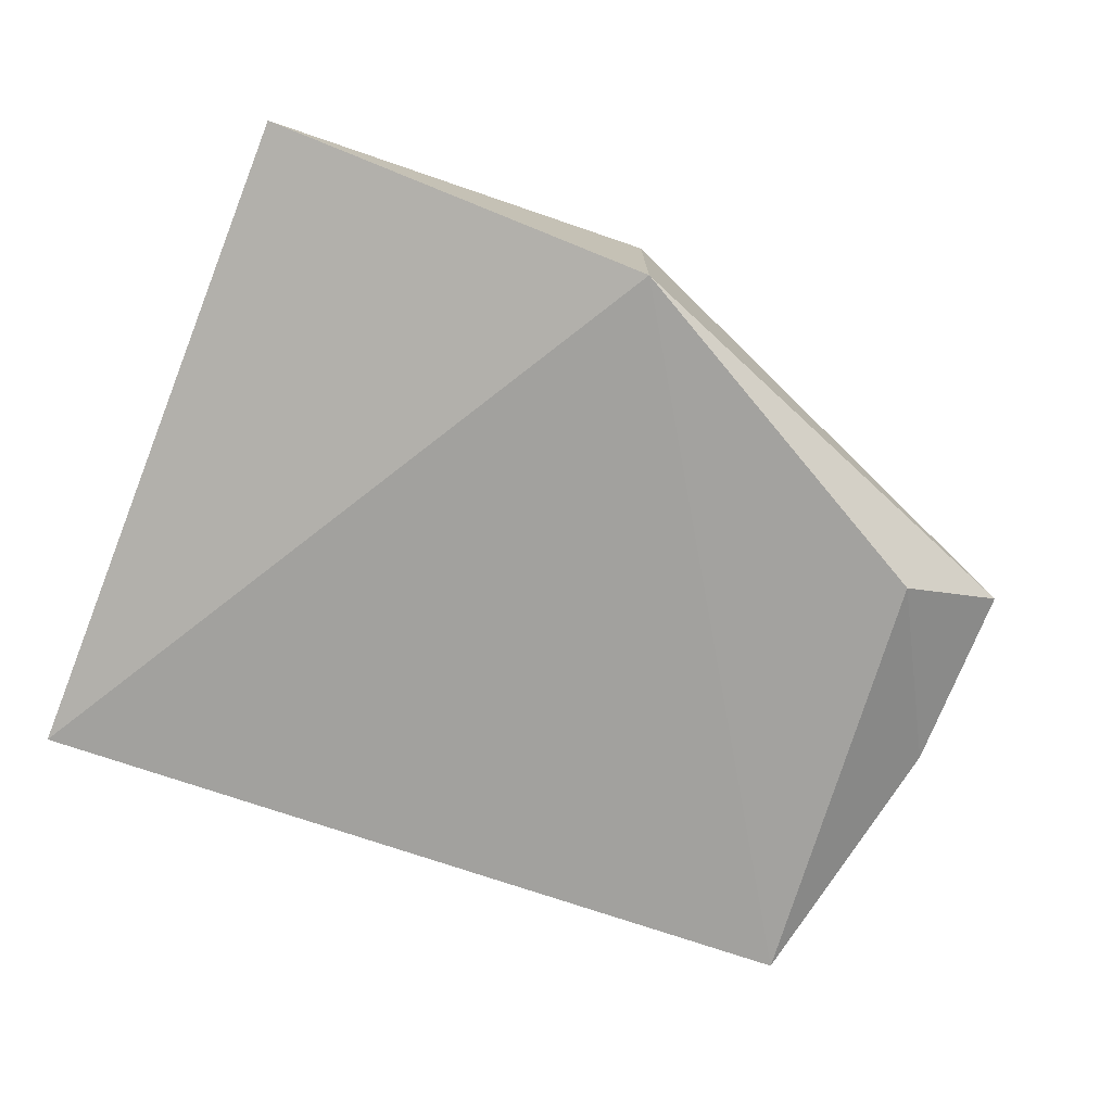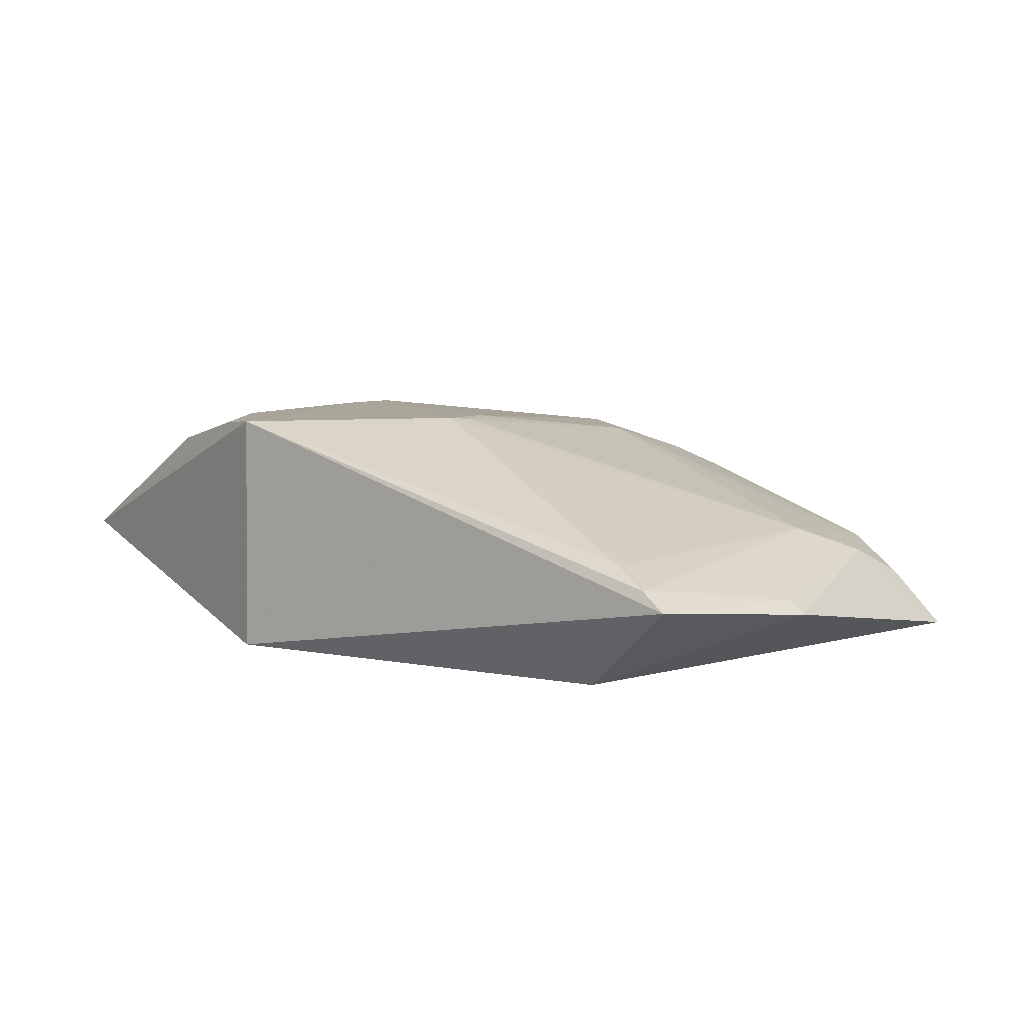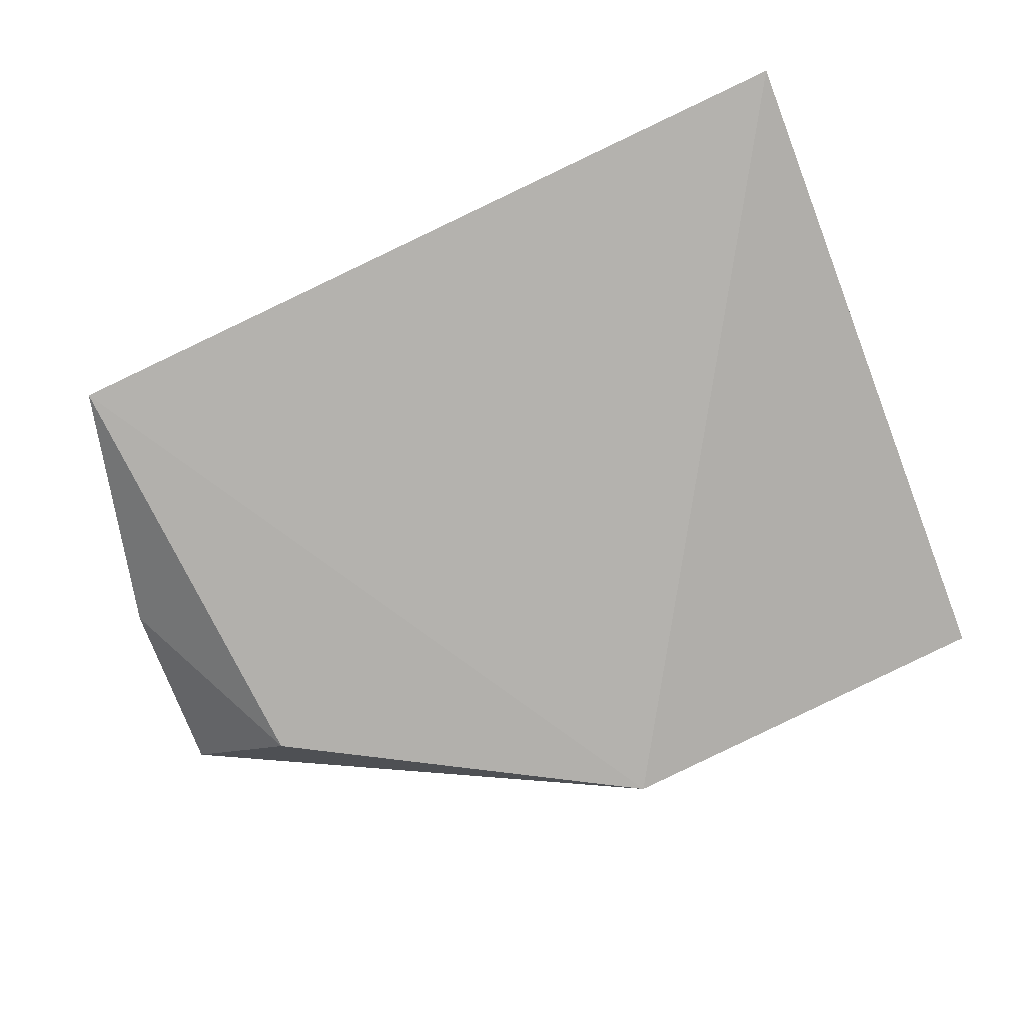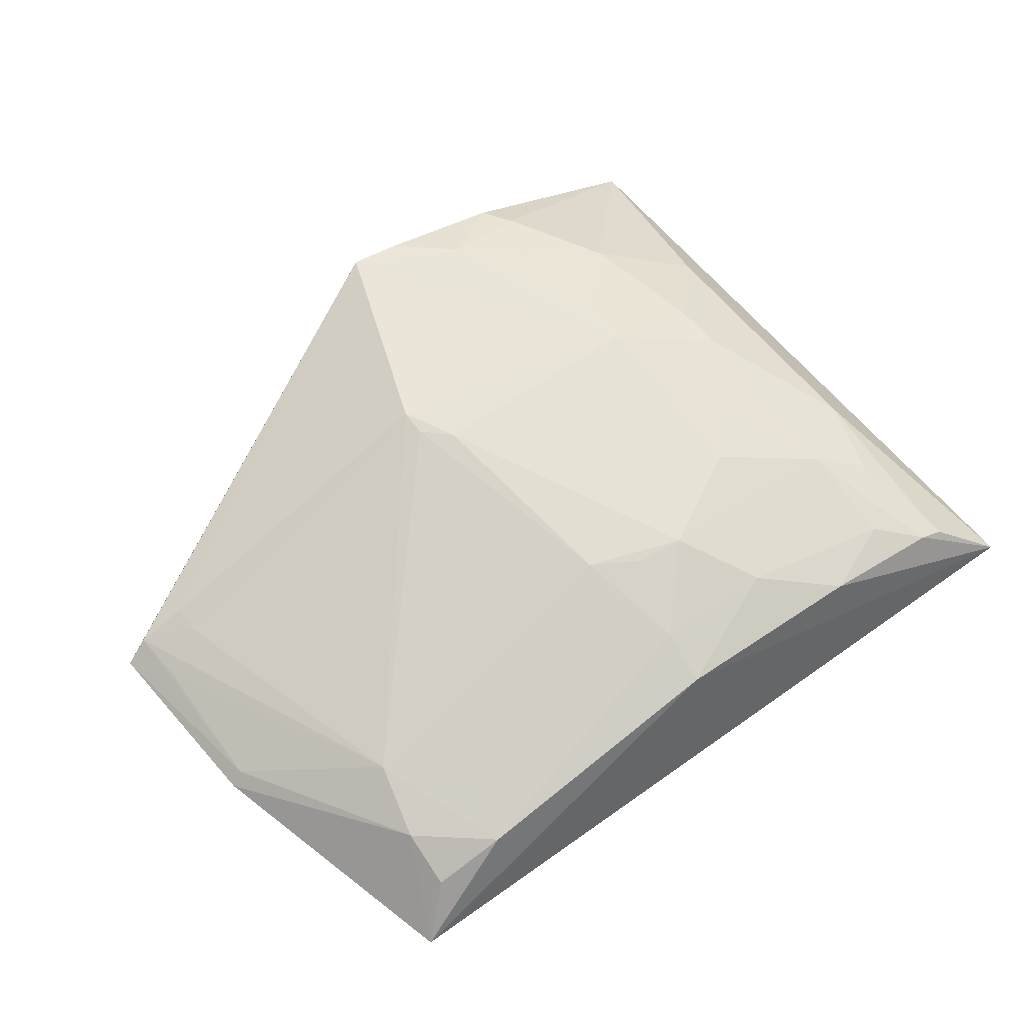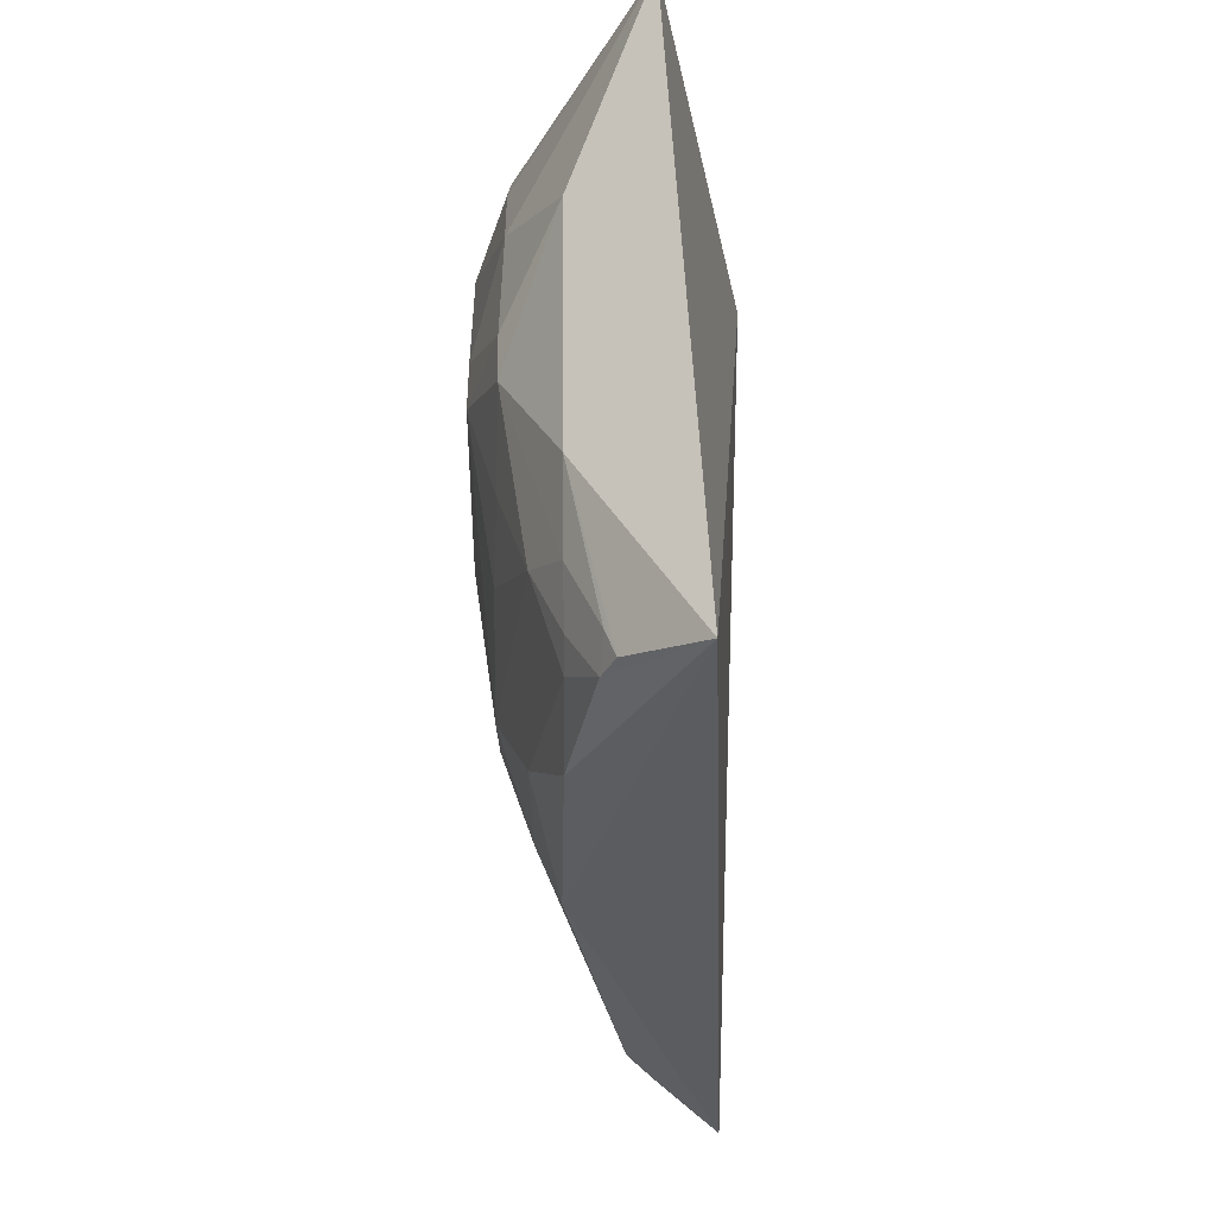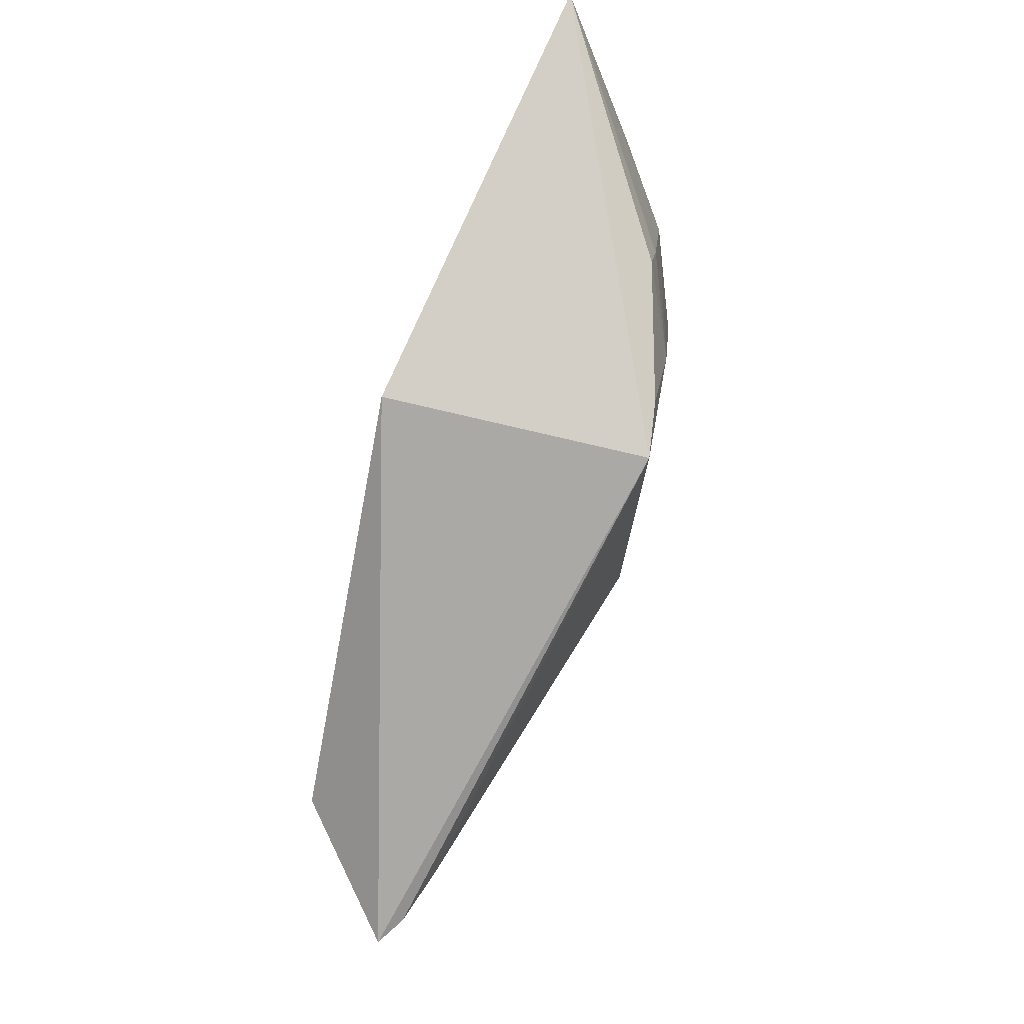
<metadata>
{"format":"obj","ext":"obj","renderer":"f3d","projection":"perspective","resolution":1024,"background":"white","views":[{"elev":-74.6,"azim":-18.5,"up":"+Y"},{"elev":8.5,"azim":58.6,"up":"+Y"},{"elev":-75.9,"azim":-155.6,"up":"+Y"},{"elev":59.7,"azim":143.6,"up":"+Y"},{"elev":-35.3,"azim":-90.4,"up":"+Z"},{"elev":79.0,"azim":102.4,"up":"+Z"}]}
</metadata>
<code>
v 0.2099 0.3561 0.01923
v 0.2647 0.3944 -0.08537
v 0.2607 0.4178 0.02181
v -0.0461 0.4909 0.1078
v -0.2325 0.3861 -0.2366
v 0.0226 0.4748 -0.1258
v 0.01289 0.3561 0.1404
v 0.2746 0.4074 0.01814
v 0.2196 0.3665 -0.2303
v 0.19 0.4282 -0.1424
v 0.05591 0.492 0.02108
v -0.147 0.4585 -0.1443
v 0.01435 0.4925 0.1383
v -0.2124 0.4035 0.149
v 0.2572 0.4013 -0.08257
v 0.007997 0.4448 -0.2149
v 0.1988 0.4131 -0.1829
v 0.05564 0.4903 0.006136
v 0.2333 0.4276 0.006137
v -0.08901 0.4901 -0.01036
v 0.2329 0.4288 0.02061
v -0.1891 0.444 -0.1155
v -0.08628 0.4731 0.135
v 0.258 0.4143 -0.00745
v -0.03198 0.4751 -0.1448
v -0.1054 0.4432 -0.2176
v 0.1586 0.4142 -0.2163
v -0.1932 0.4223 -0.2186
v -0.1444 0.4735 -0.04009
v -0.01491 0.4896 0.1364
v -0.129 0.4731 0.06064
v 0.00655 0.4576 -0.1855
v -0.09092 0.4747 -0.1128
v 0.04048 0.4908 -0.008605
v -0.1503 0.4429 -0.1991
v 0.1984 0.3973 -0.2128
v 0.1444 0.4266 -0.1869
v -0.1759 0.4439 -0.1598
v -0.1785 0.4289 -0.2178
v -0.1181 0.4737 -0.08364
v -0.1849 0.4456 0.03196
v -0.09725 0.4741 0.1175
v -0.08798 0.4898 0.0182
v -0.004586 0.4734 -0.1417
v -0.06073 0.4591 -0.1877
v -0.1903 0.4274 -0.2035
v -0.163 0.4428 -0.1872
v -0.1429 0.4741 -0.0119
f 8 1 2
f 8 7 1
f 9 2 1
f 9 7 5
f 9 1 7
f 13 8 3
f 13 7 8
f 14 5 7
f 14 7 13
f 15 8 2
f 15 3 8
f 16 9 5
f 17 2 9
f 17 15 2
f 17 10 15
f 18 11 10
f 18 10 6
f 19 3 10
f 19 10 11
f 20 13 11
f 20 4 13
f 21 13 3
f 21 11 13
f 21 19 11
f 21 3 19
f 24 15 10
f 24 10 3
f 24 3 15
f 26 16 5
f 27 9 16
f 27 10 17
f 28 5 22
f 30 23 14
f 30 14 13
f 30 13 4
f 30 4 23
f 32 27 16
f 32 6 27
f 33 25 12
f 33 20 25
f 34 18 6
f 34 6 25
f 34 11 18
f 34 25 20
f 34 20 11
f 35 12 25
f 36 27 17
f 36 17 9
f 36 9 27
f 37 27 6
f 37 6 10
f 37 10 27
f 38 29 12
f 38 22 29
f 39 26 5
f 39 5 28
f 39 35 26
f 40 29 20
f 40 12 29
f 40 33 12
f 40 20 33
f 41 29 22
f 41 14 31
f 41 22 5
f 41 5 14
f 42 23 4
f 42 4 31
f 42 31 14
f 42 14 23
f 43 31 4
f 43 4 20
f 44 32 25
f 44 25 6
f 44 6 32
f 45 25 32
f 45 35 25
f 45 26 35
f 45 32 16
f 45 16 26
f 46 28 22
f 46 22 38
f 46 39 28
f 47 12 35
f 47 35 39
f 47 38 12
f 47 46 38
f 47 39 46
f 48 41 31
f 48 29 41
f 48 31 43
f 48 43 20
f 48 20 29

</code>
